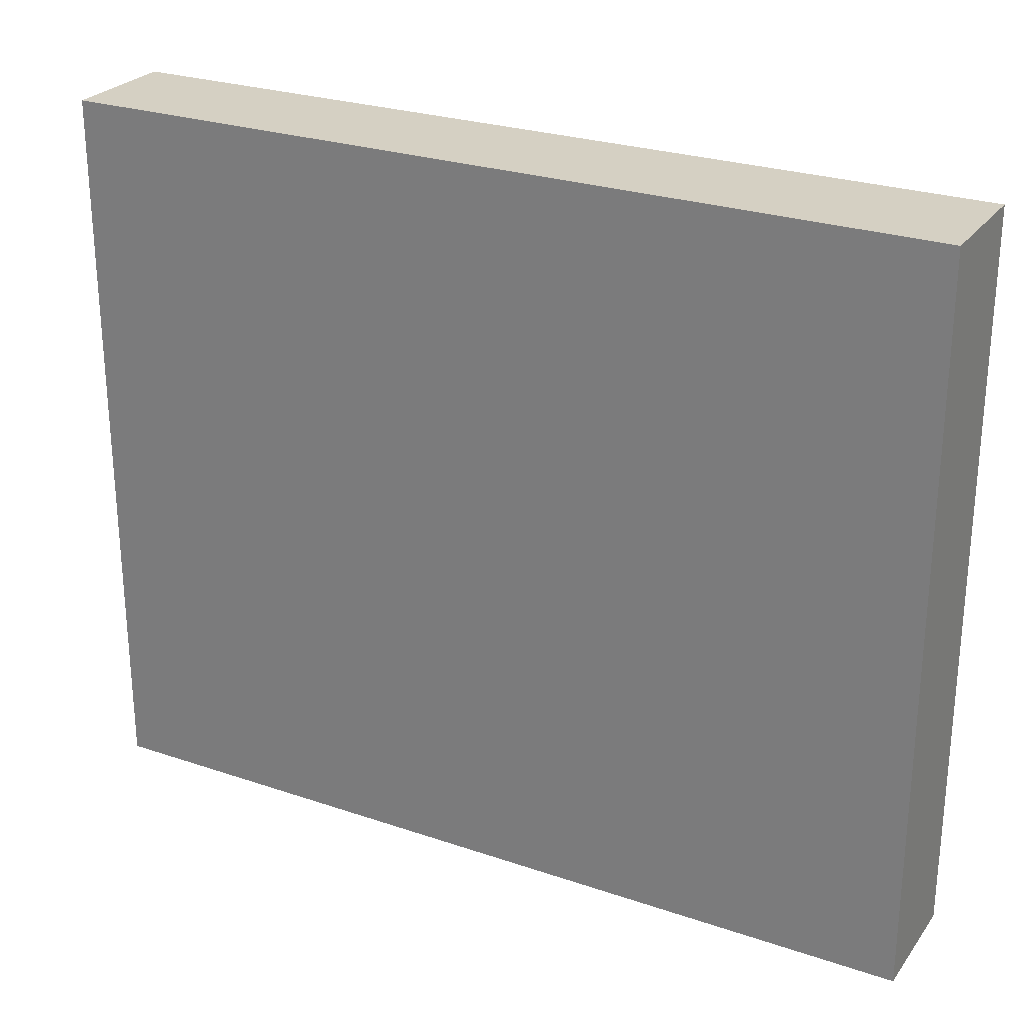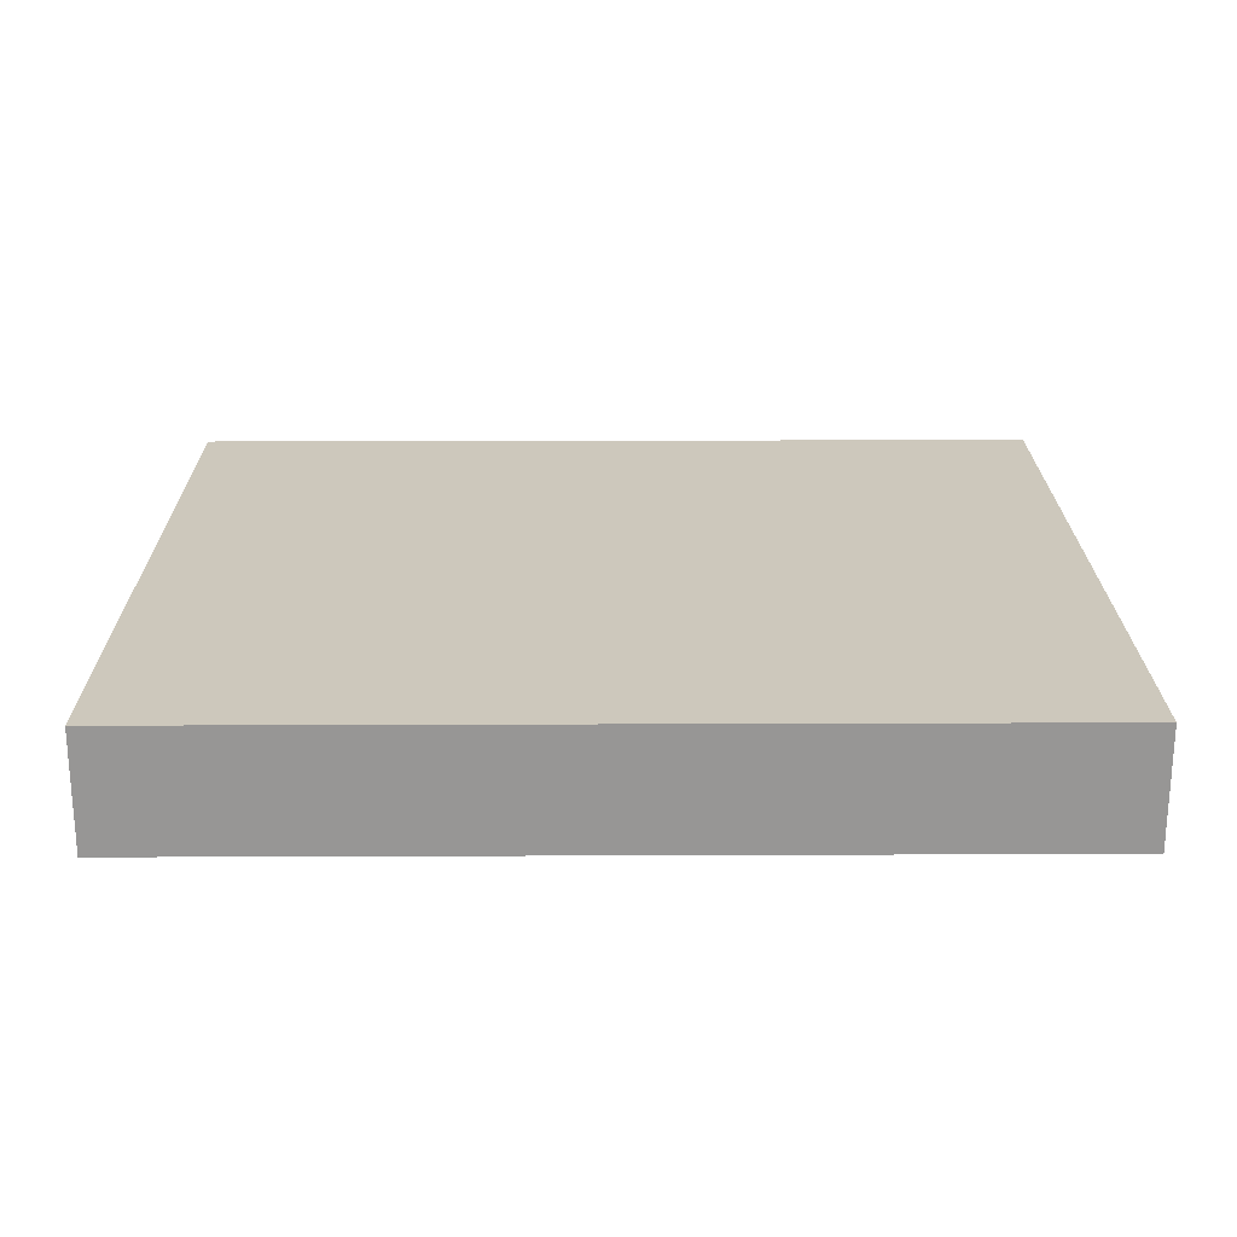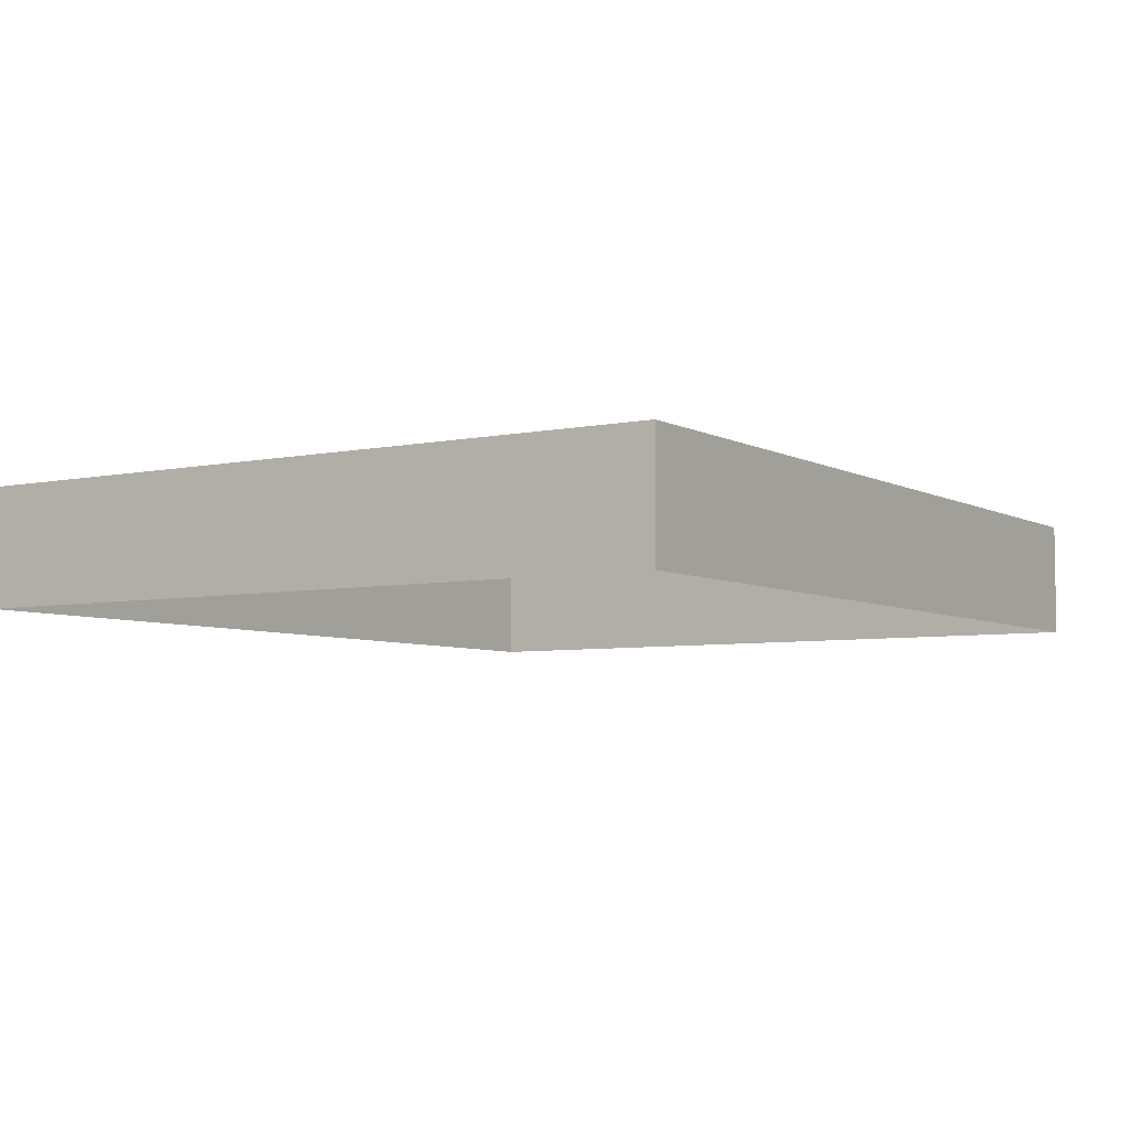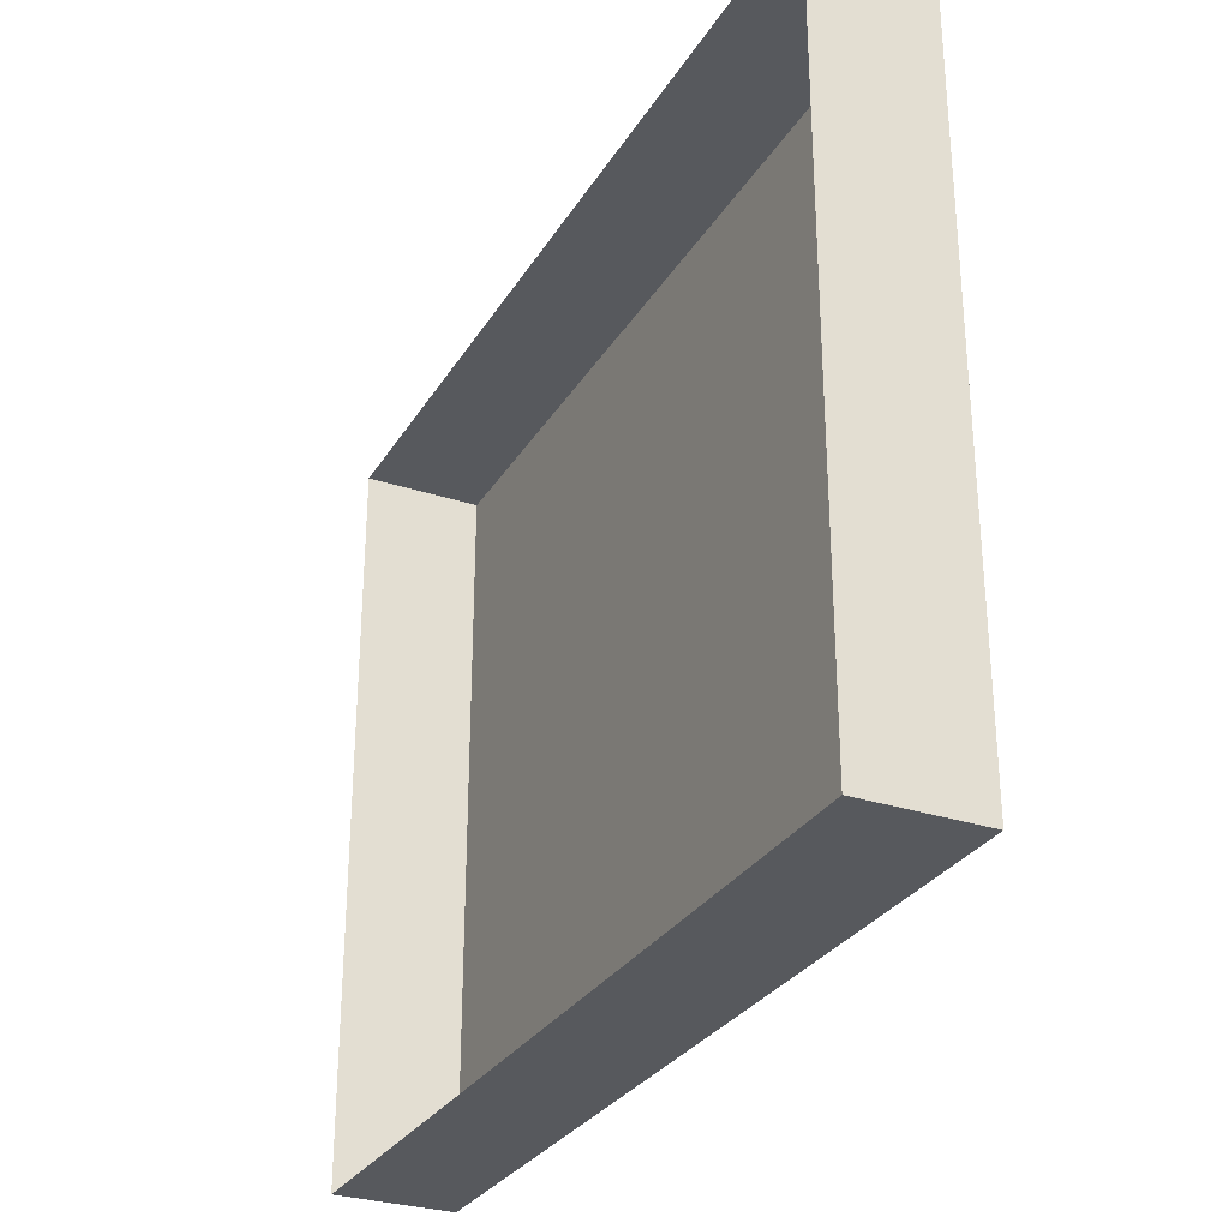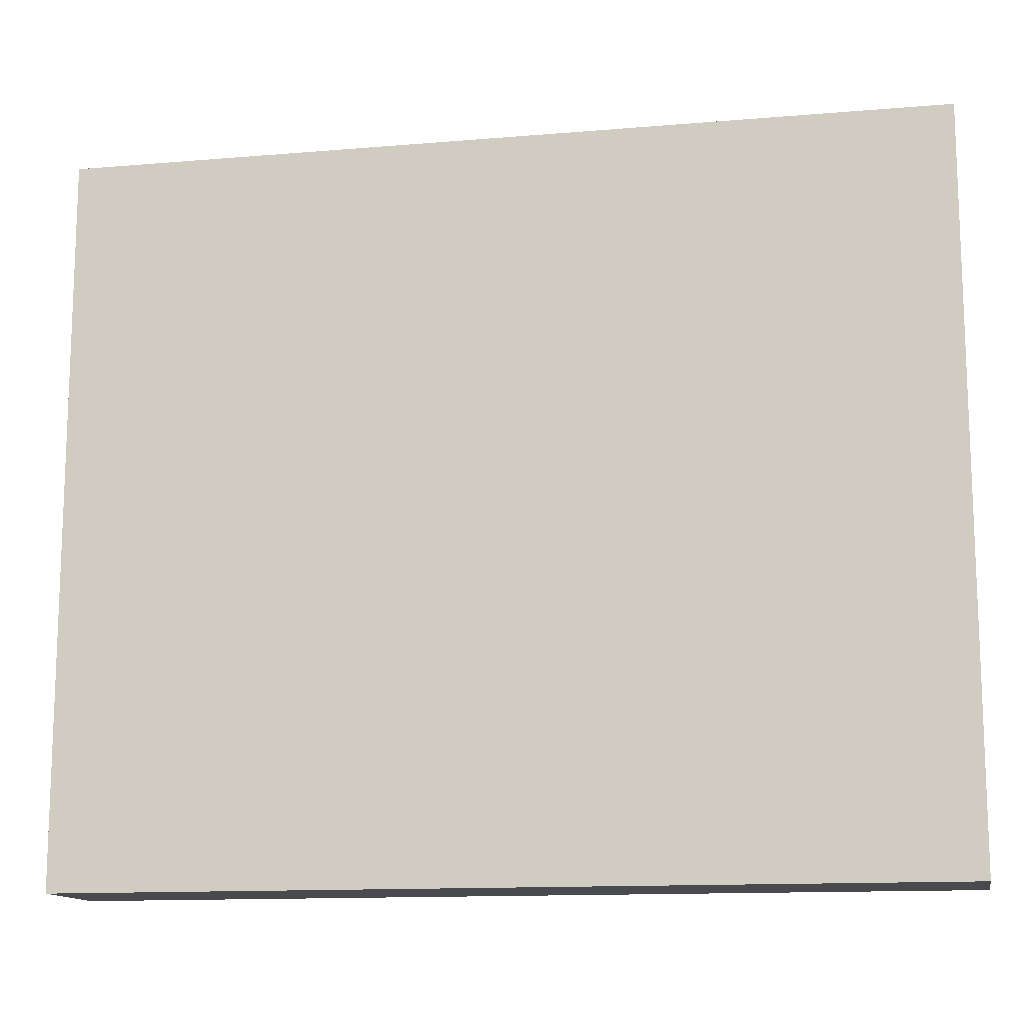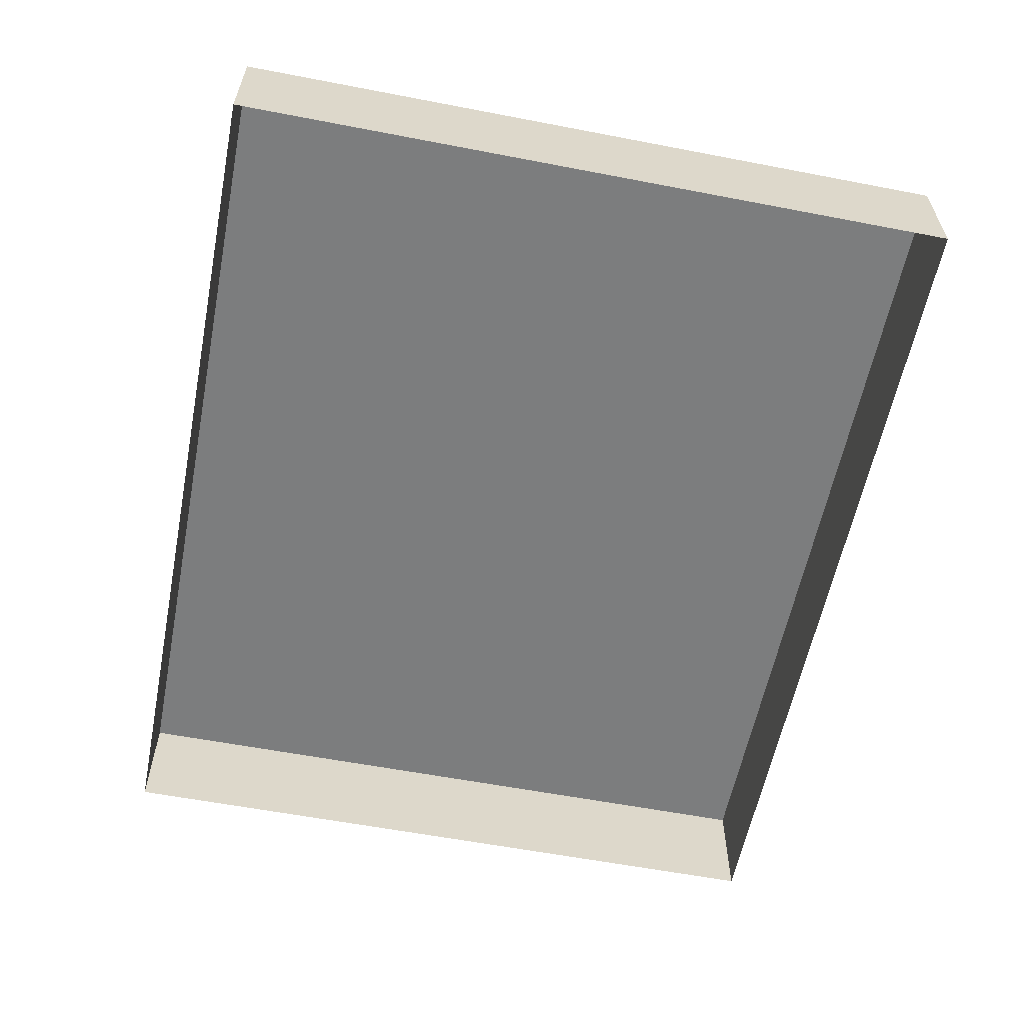
<metadata>
{"format":"obj","ext":"obj","renderer":"f3d","projection":"perspective","resolution":1024,"background":"white","views":[{"elev":26.3,"azim":-151.8,"up":"+Z"},{"elev":22.1,"azim":179.6,"up":"+Y"},{"elev":-5.5,"azim":-57.2,"up":"+Y"},{"elev":-29.6,"azim":64.1,"up":"+Z"},{"elev":-13.2,"azim":-169.1,"up":"+Z"},{"elev":-59.0,"azim":78.8,"up":"+Y"}]}
</metadata>
<code>
o mesh28/mesh28-geometry#mesh28-geometry
v -0.1124 -0.1503 -0.006431
v -0.0558 -0.1427 -0.006431
v -0.0558 -0.1503 -0.006431
v -0.1124 -0.1427 -0.006431
v -0.0558 -0.1427 -0.05361
v -0.1124 -0.1427 -0.05361
v -0.0558 -0.1503 -0.05361
v -0.1124 -0.1503 -0.05361
f 1 2 3
f 2 1 4
f 5 3 2
f 1 6 4
f 4 5 2
f 3 5 7
f 6 1 8
f 5 4 6
f 5 8 7
f 8 5 6
f 3 2 1
f 4 1 2
f 2 3 5
f 4 6 1
f 2 5 4
f 7 5 3
f 8 1 6
f 6 4 5
f 7 8 5
f 6 5 8

</code>
